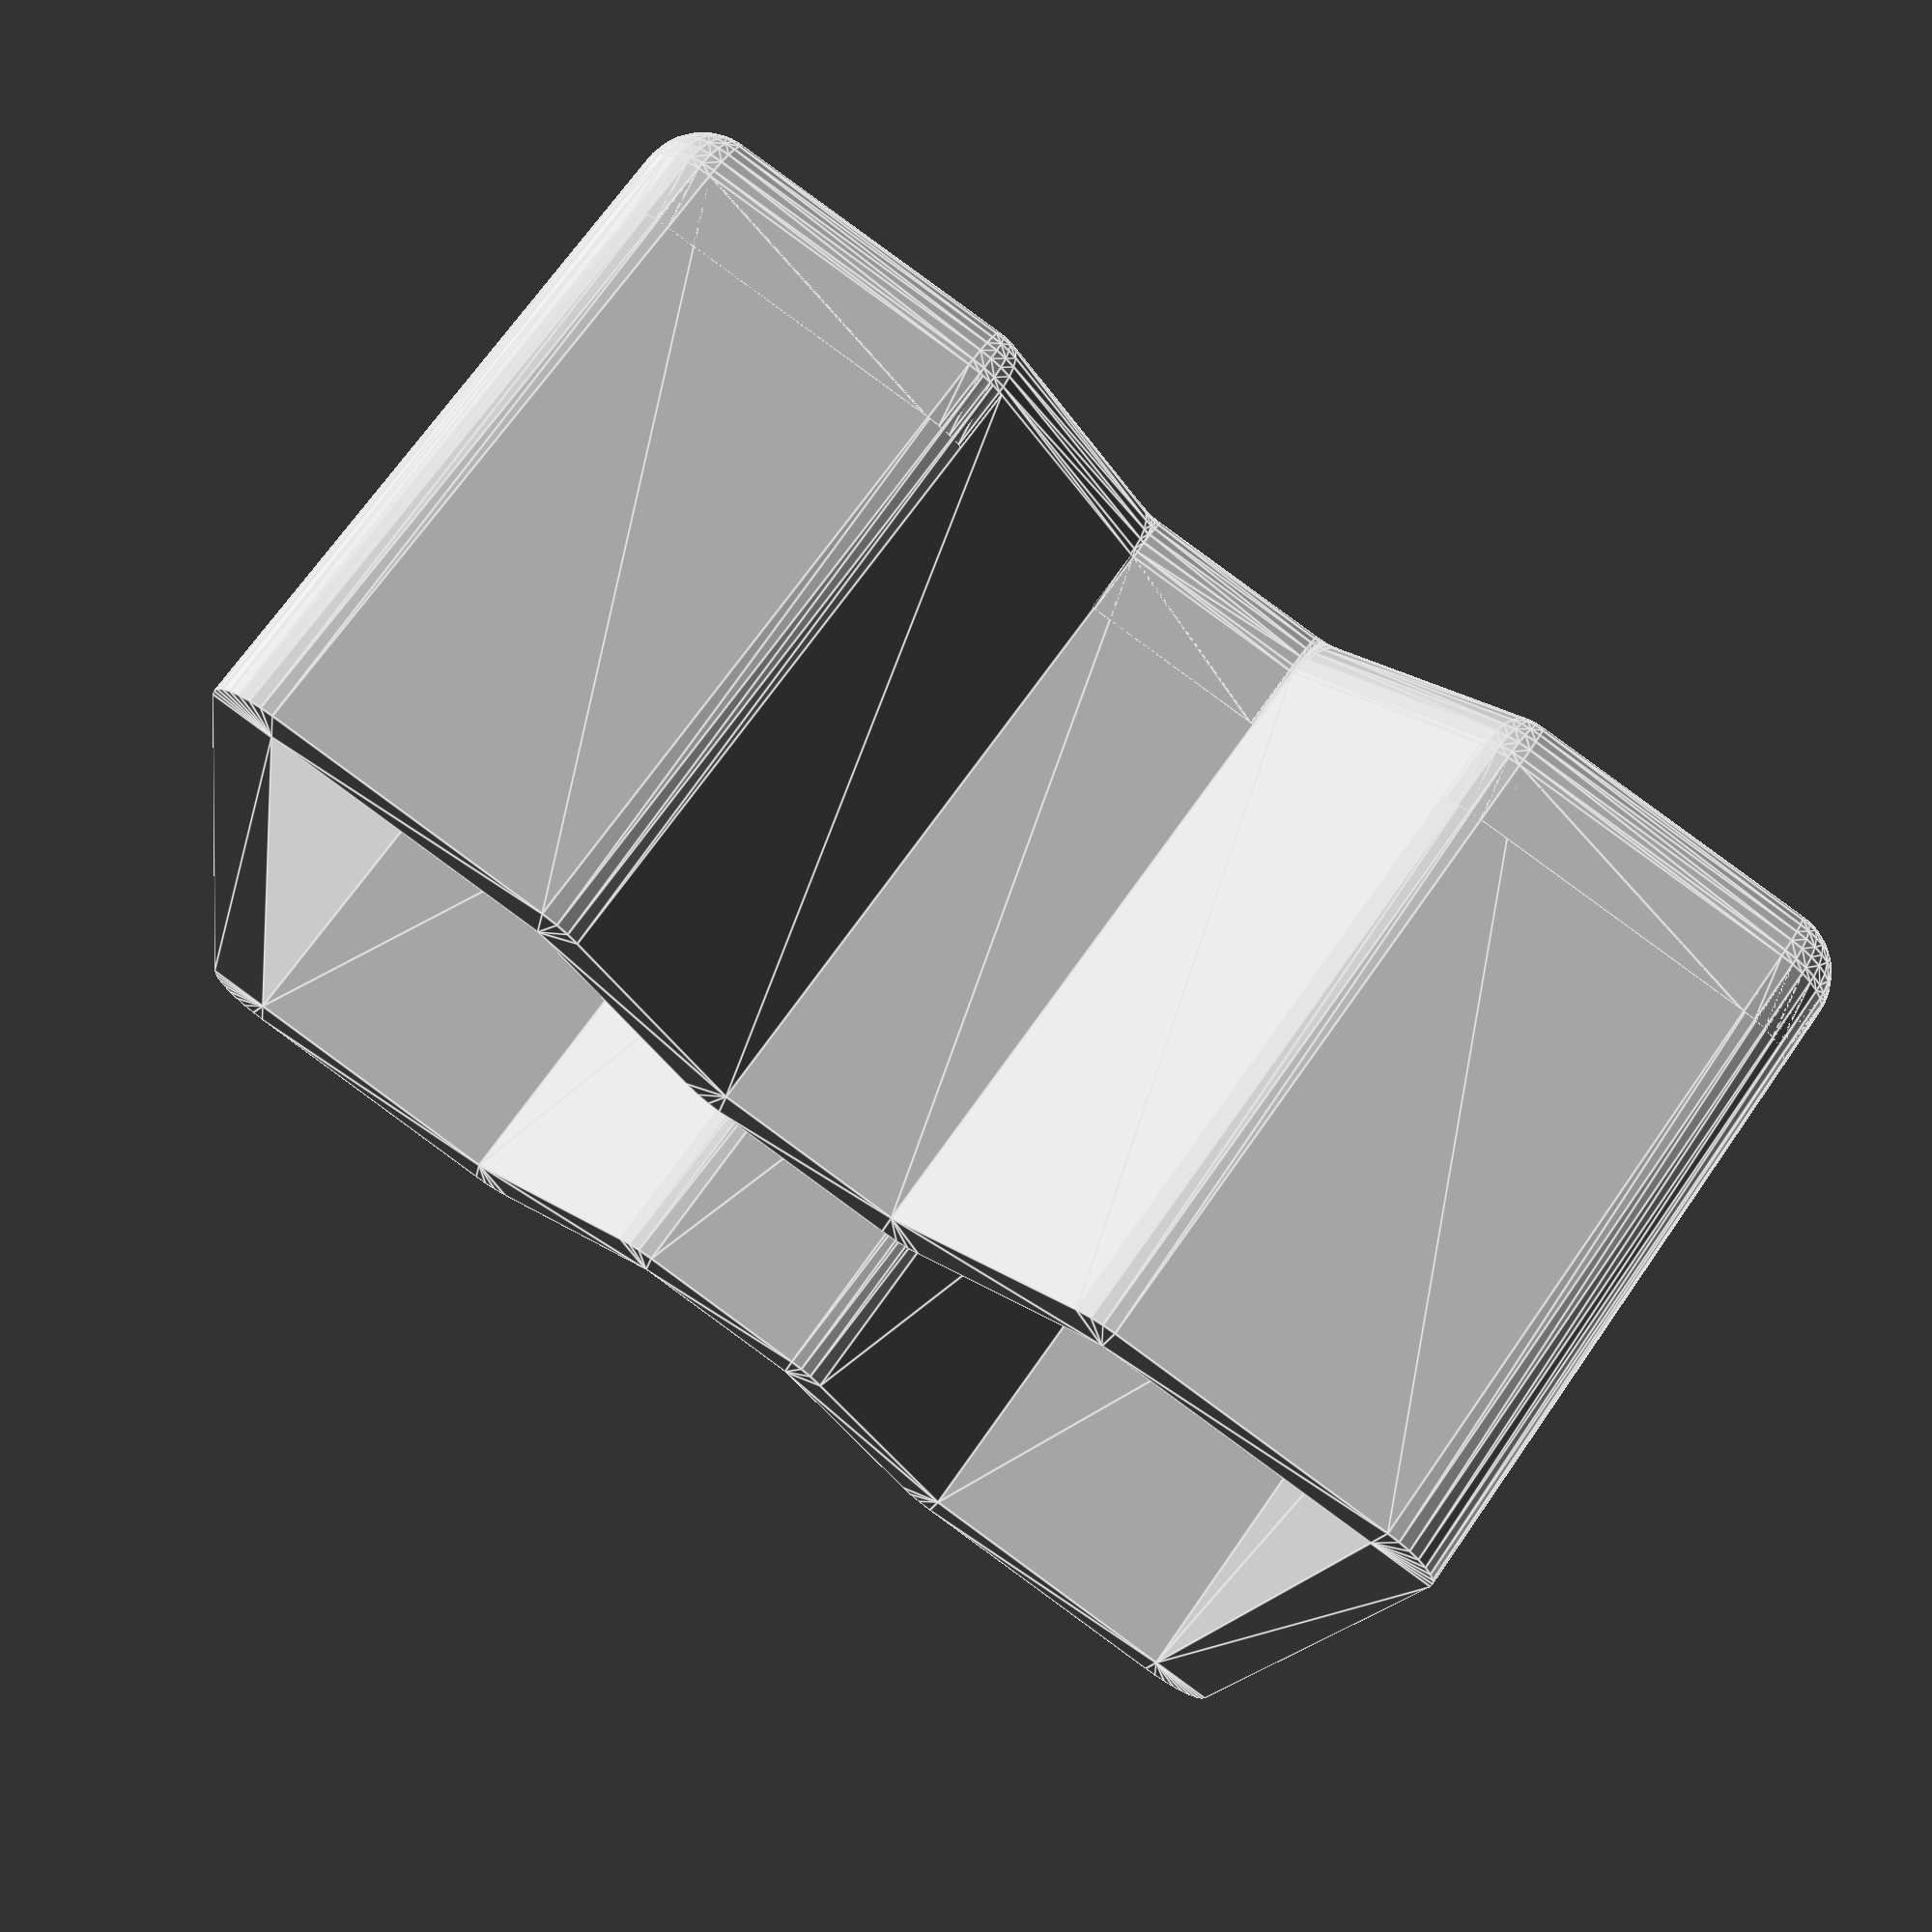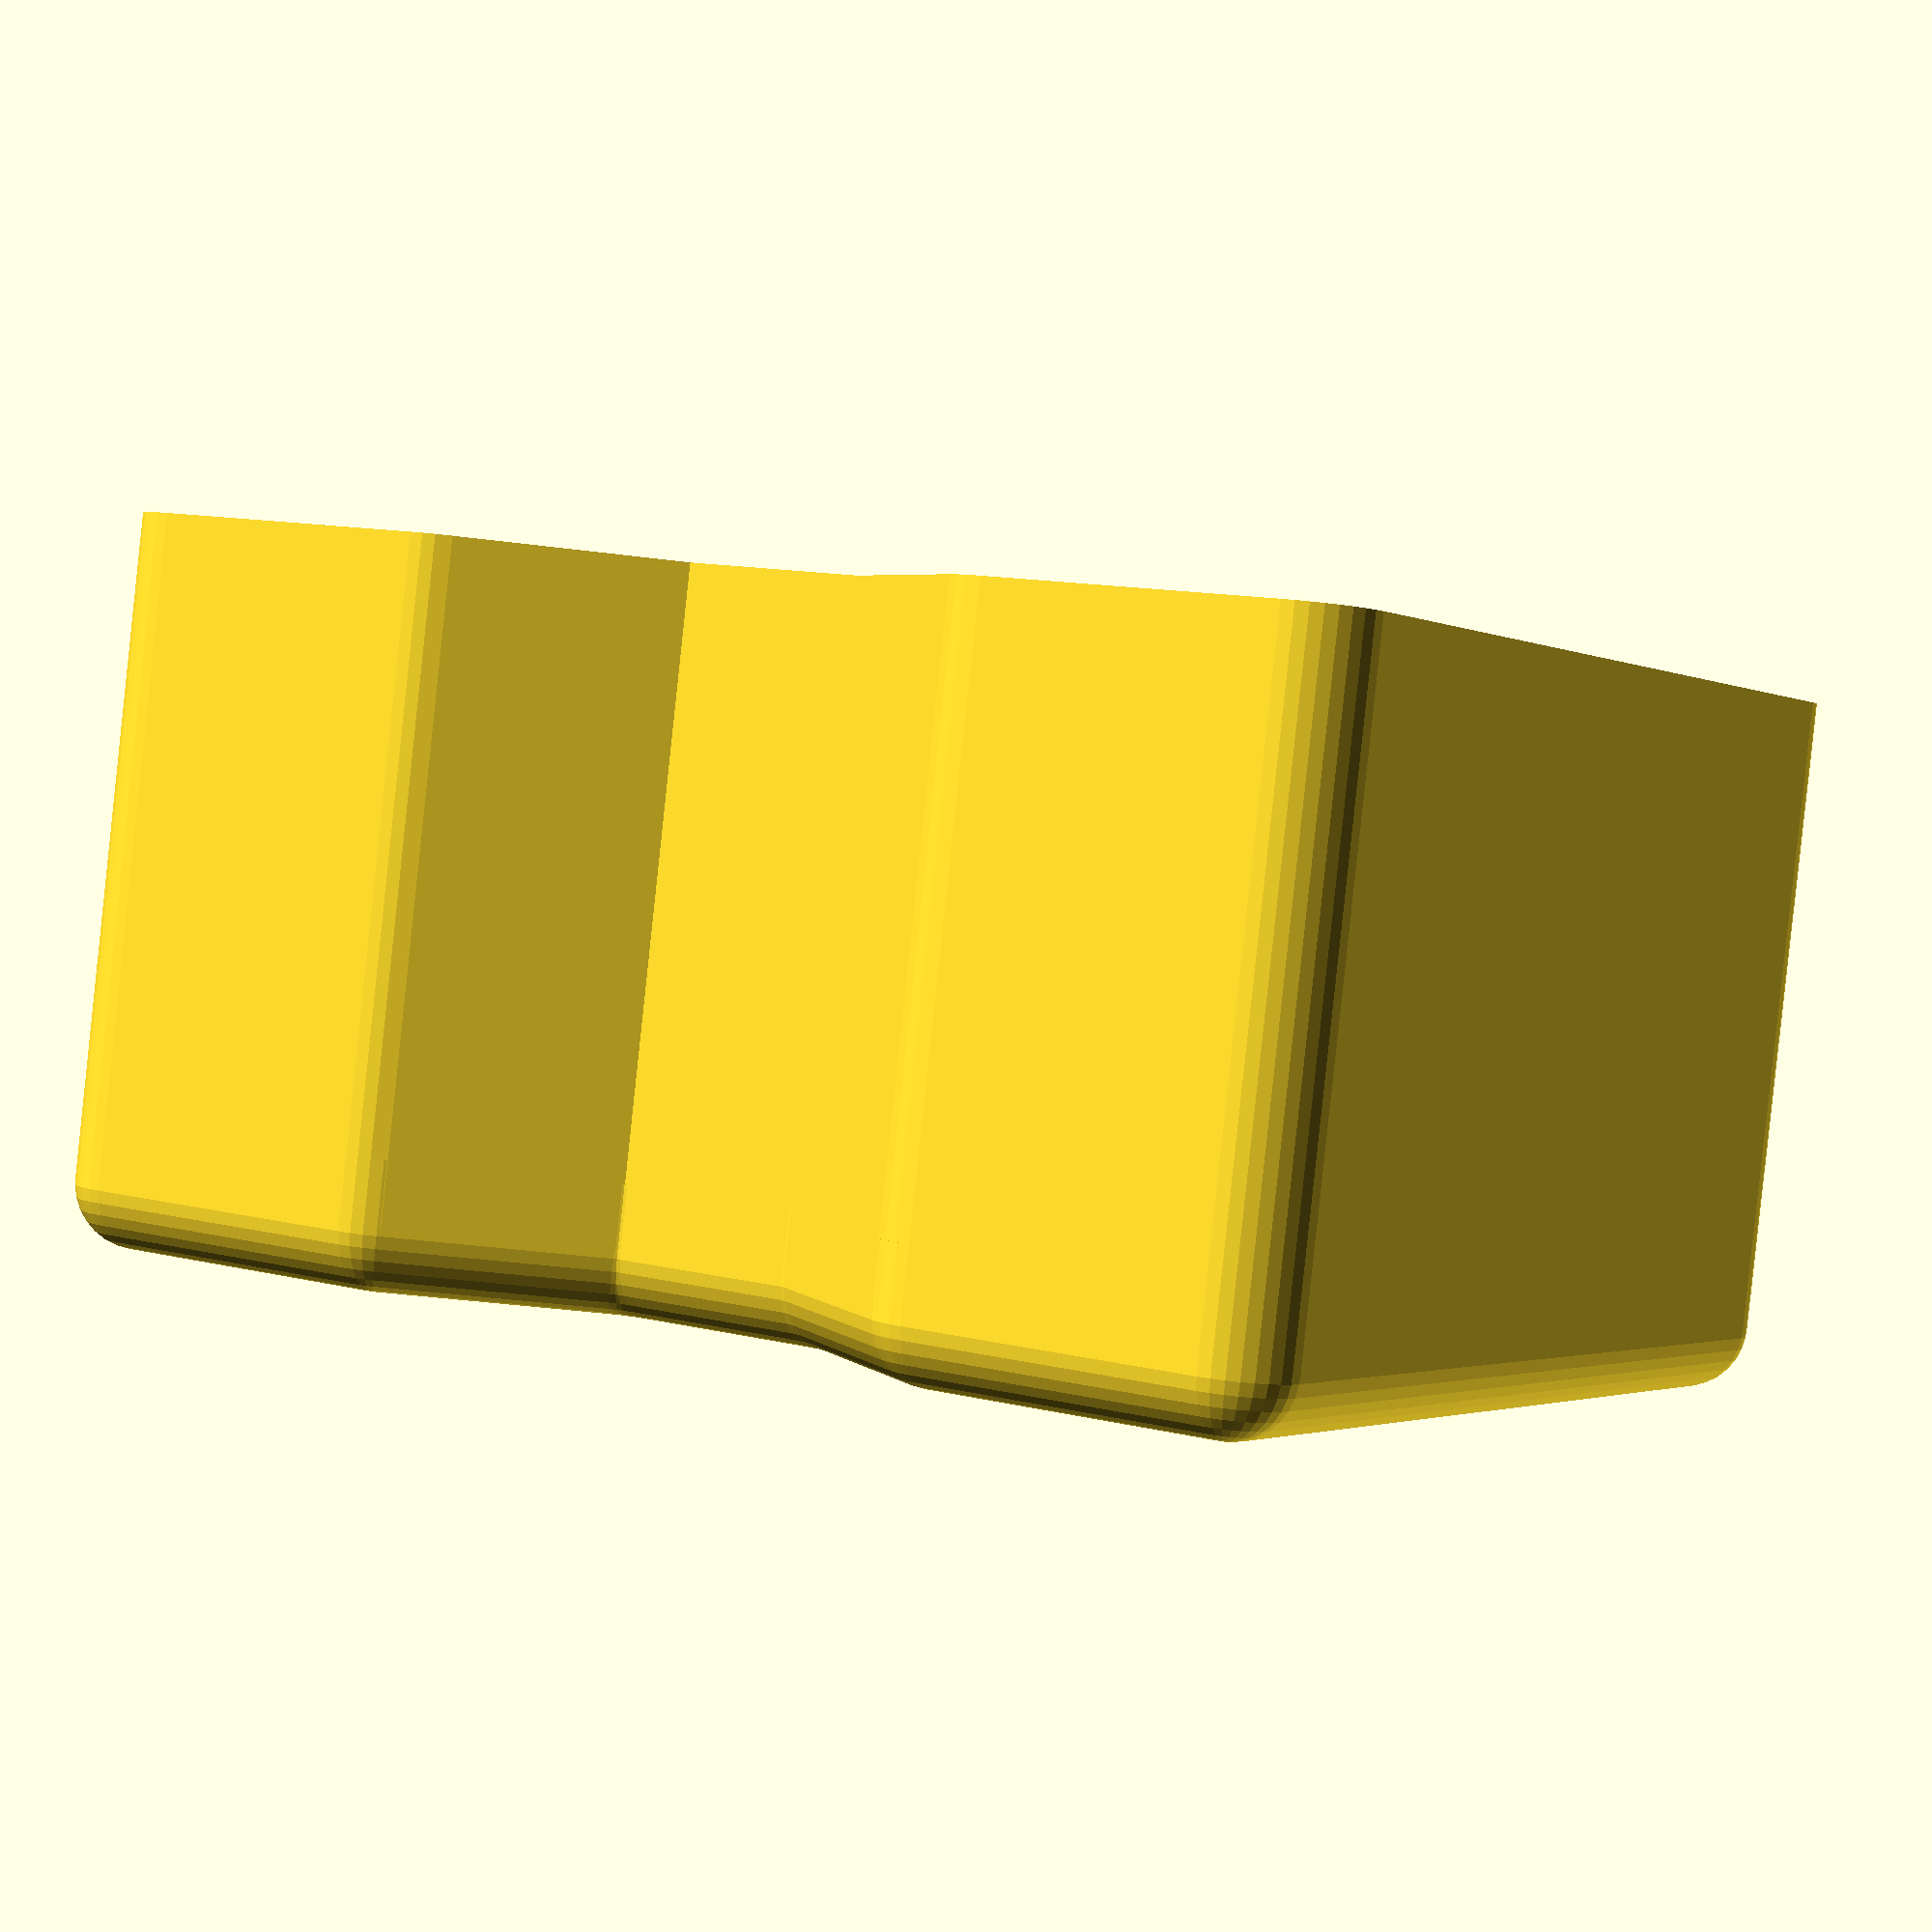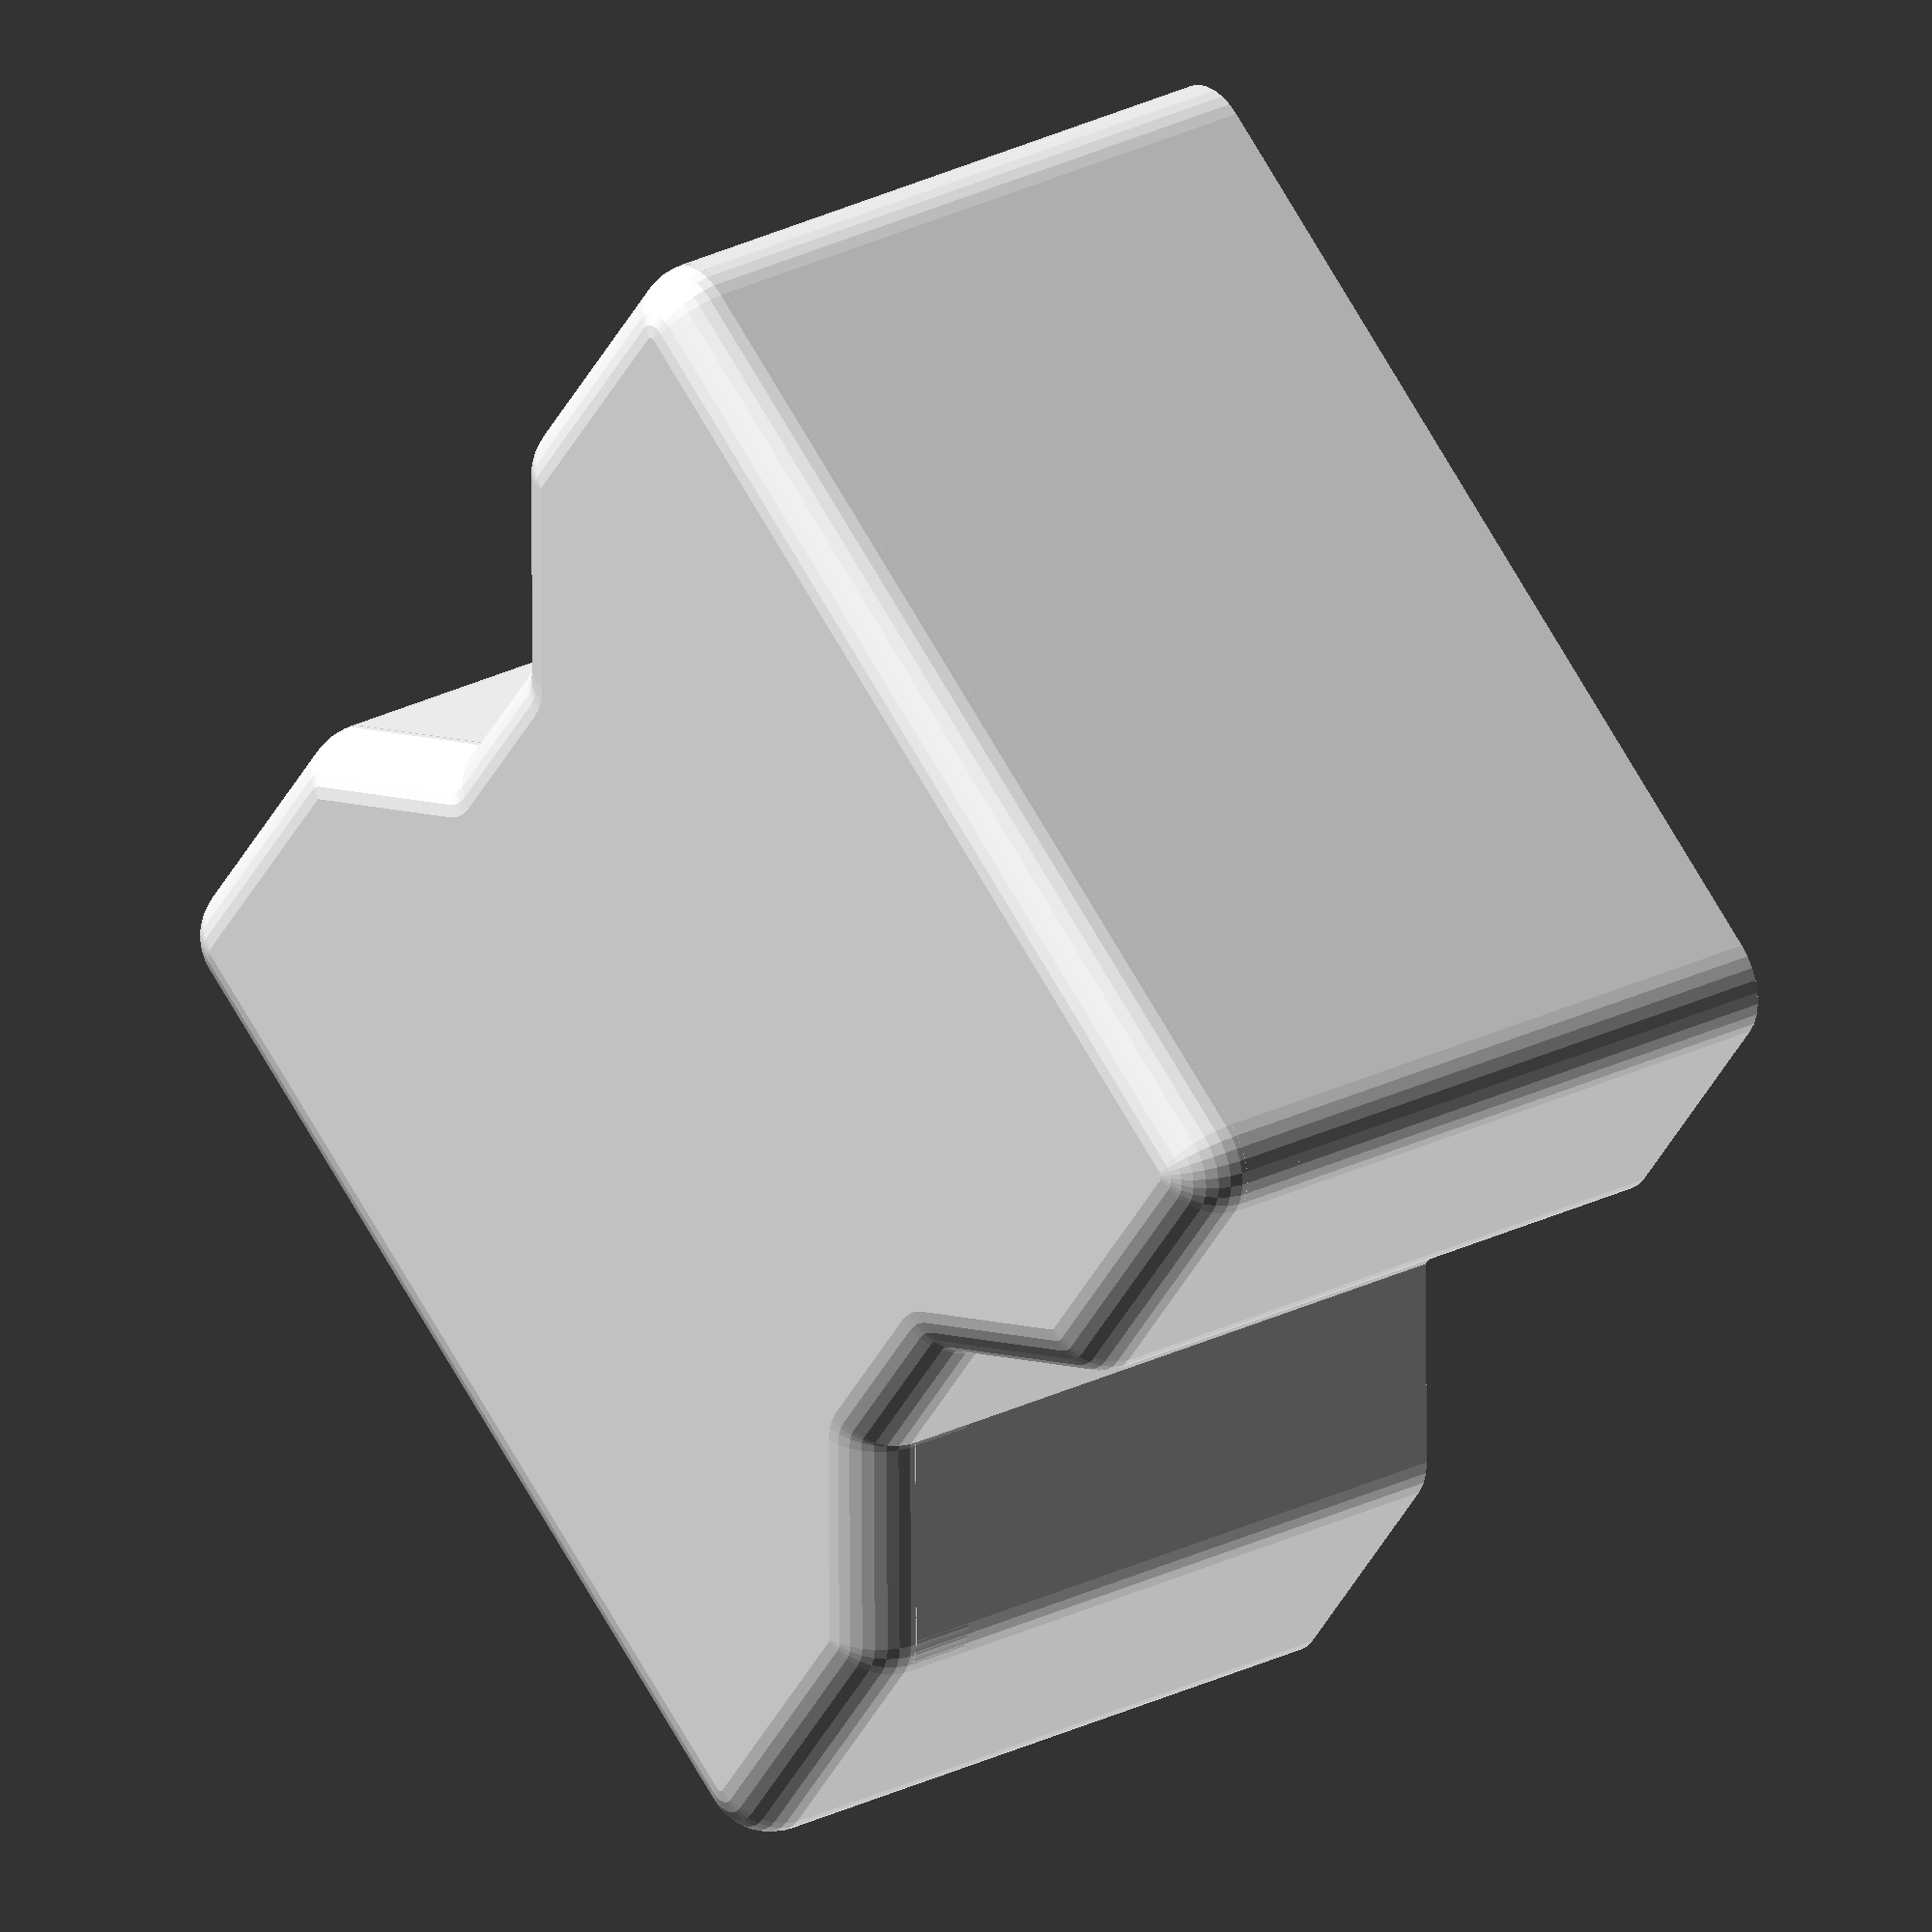
<openscad>

width = 31.5;
height = 37;
depth = 22;

waist = 22.5;
inset = (width - waist)/2;

outer = 9;
inner = 7;
transition = (height - 2 * outer - 1 * inner)/2;

rounding_radius = 2;
thickness = 2;

$fn = $preview ? 32 : 64;

module InnerShape() {
    translate([-width/2, -height/2])
    polygon([
        [0, 0],
        [width, 0],
        [width, outer],
        [width - inset, outer + transition],
        [width - inset, height - outer - transition],
        [width, height - outer],
        [width, height],
        [0, height],
        [0, height - outer],
        [inset, height - outer - transition],
        [inset, outer + transition],
        [0, outer],
    ]);
}

linear_extrude(depth - rounding_radius)
difference() {
    offset(r = +rounding_radius)
    offset(delta = thickness - rounding_radius)
    InnerShape();
    
    offset(r = -rounding_radius)
    offset(delta = +rounding_radius)
    InnerShape();
}

minkowski() {
    linear_extrude(0.01)
    offset(r = -rounding_radius)
    offset(delta = +rounding_radius)
    InnerShape();
    
    union() { 
        cylinder(h = rounding_radius, r = rounding_radius);
        sphere(r = rounding_radius);
    }
}
</openscad>
<views>
elev=110.0 azim=100.3 roll=145.1 proj=p view=edges
elev=88.3 azim=300.4 roll=353.9 proj=p view=wireframe
elev=333.3 azim=143.6 roll=232.0 proj=o view=solid
</views>
